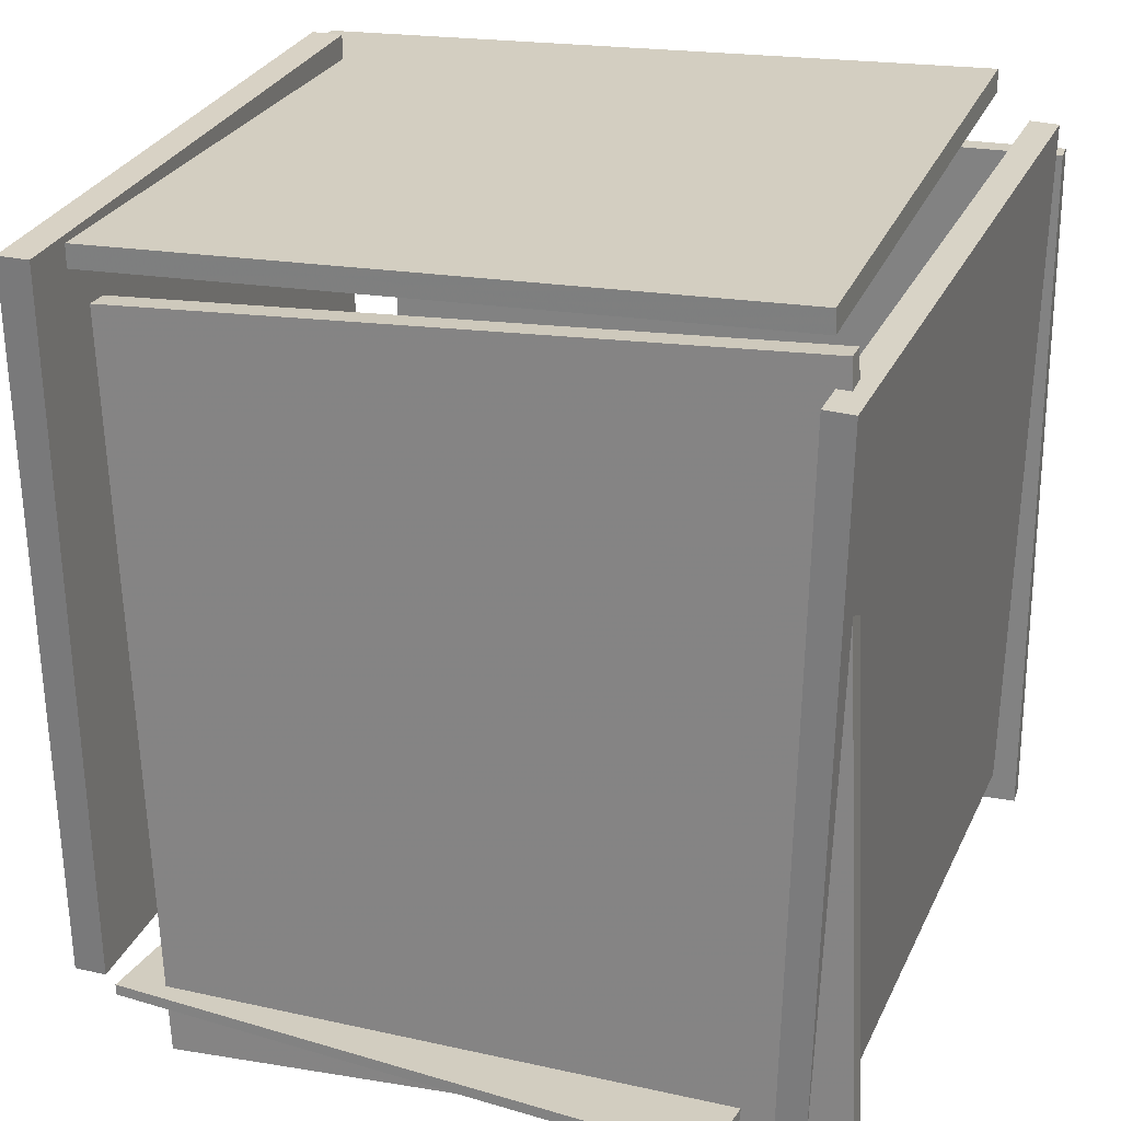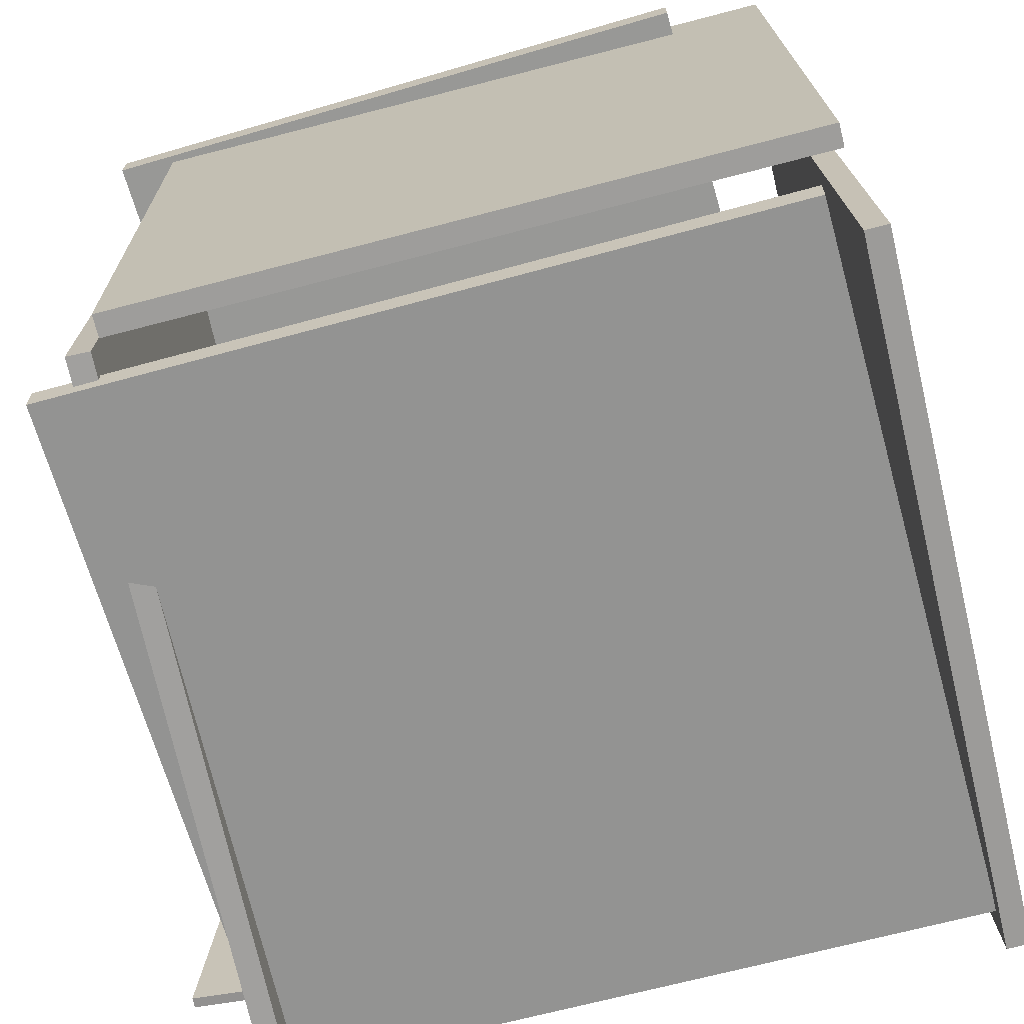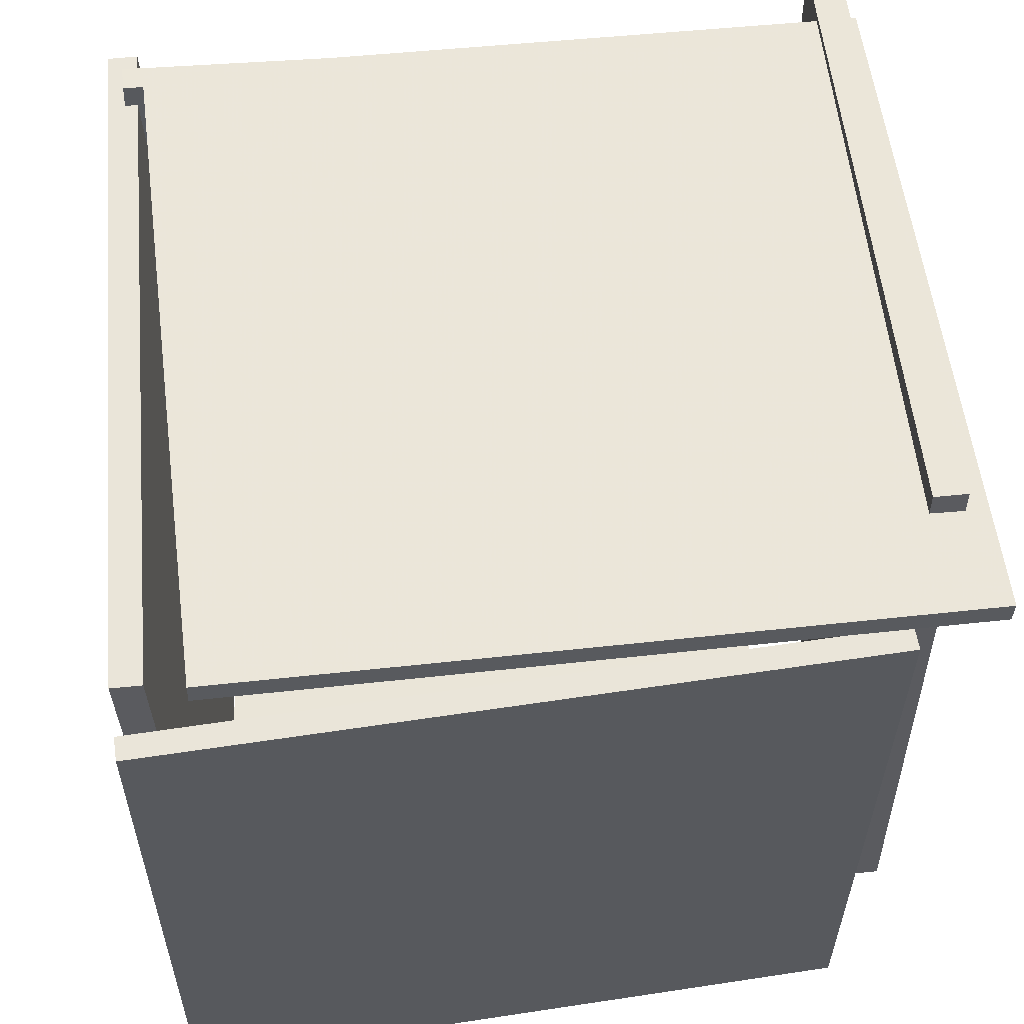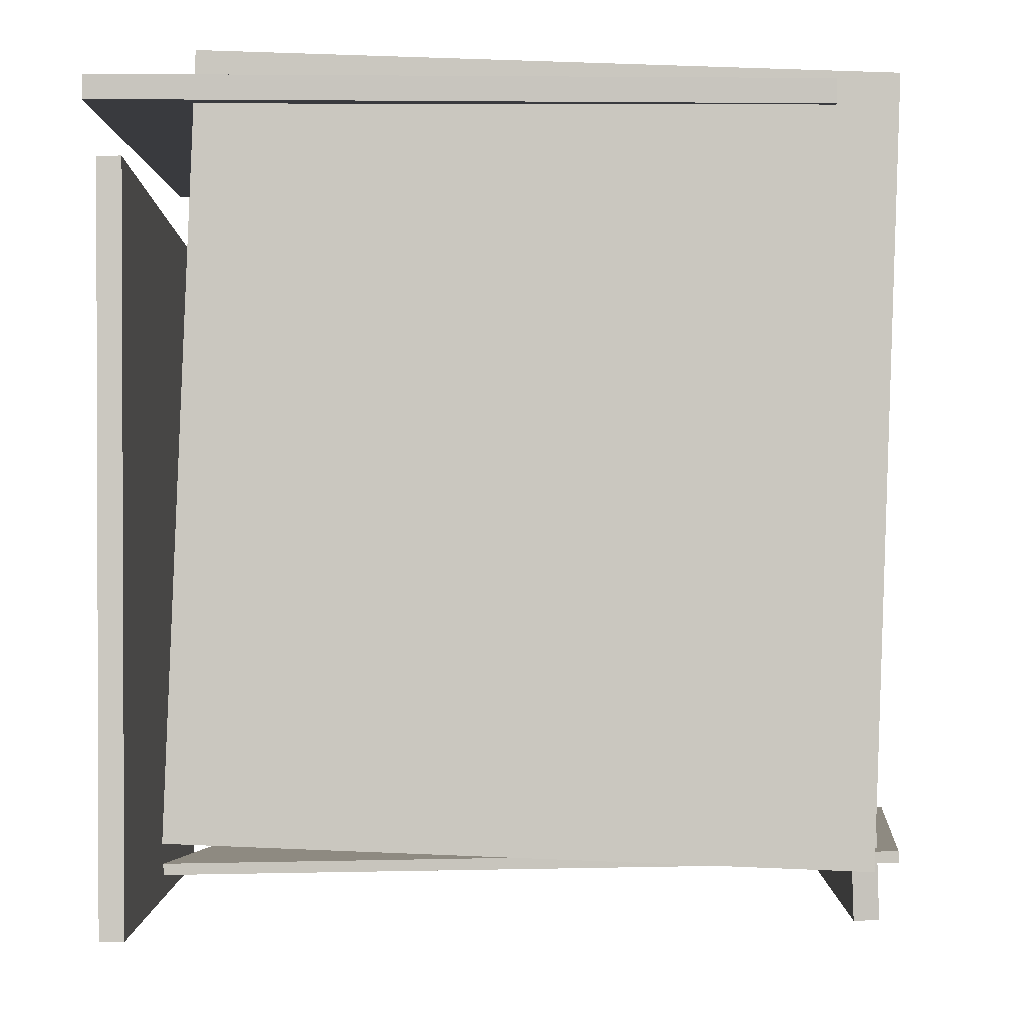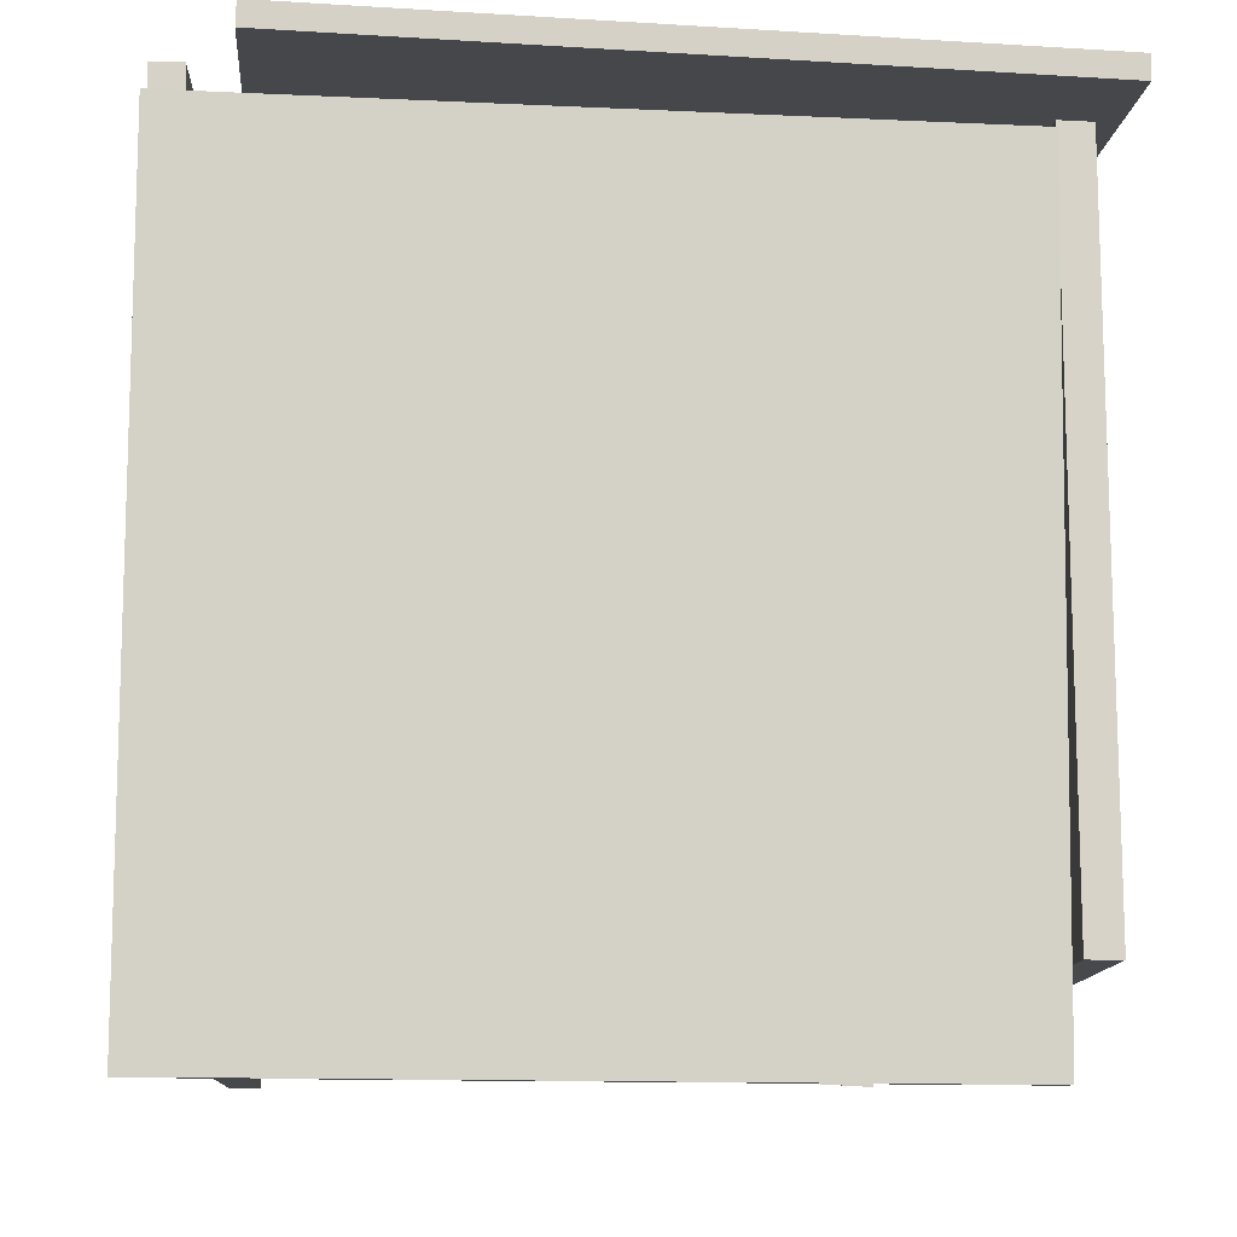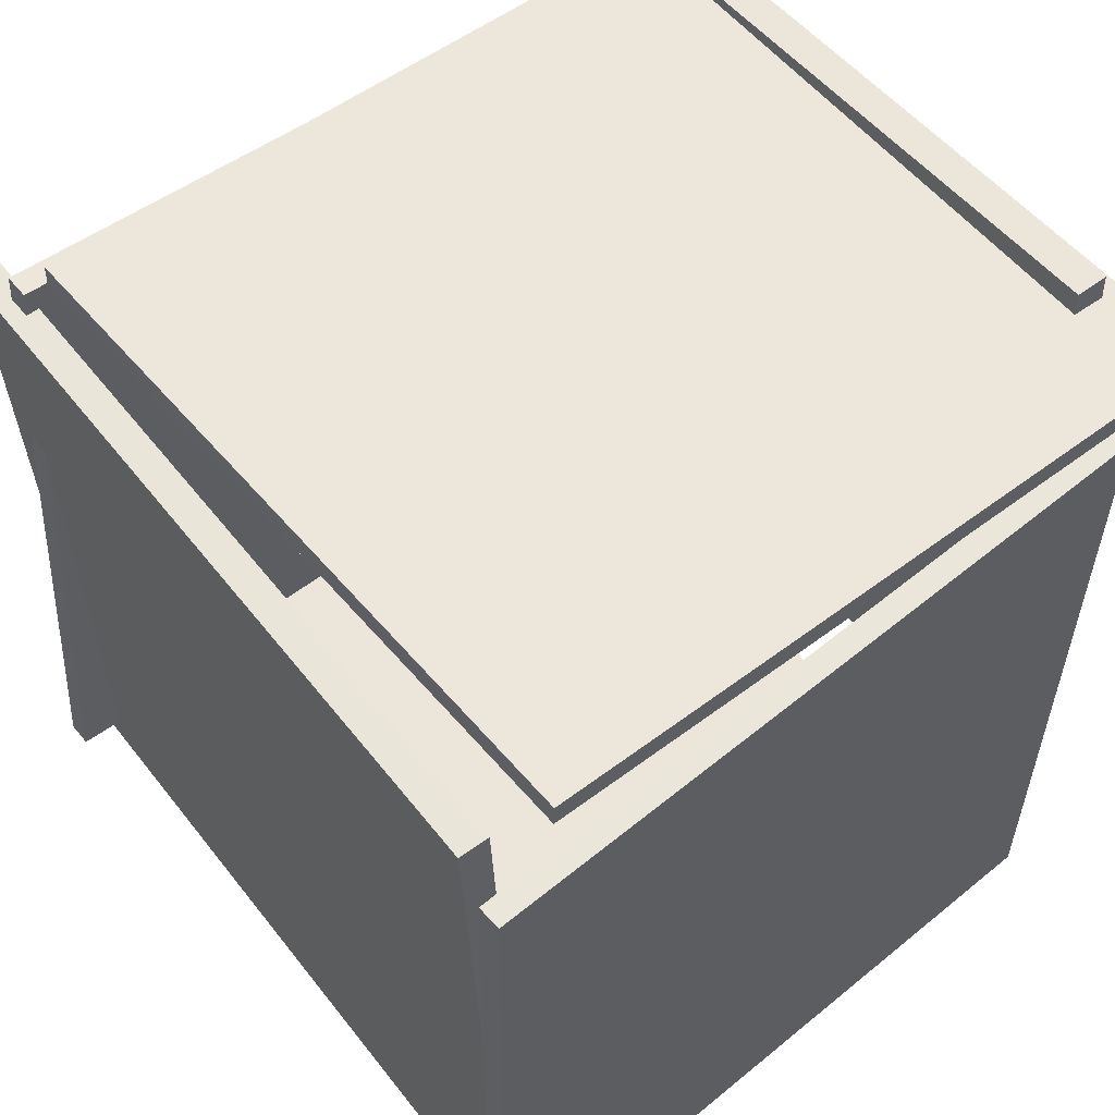
<metadata>
{"format":"obj","ext":"obj","renderer":"f3d","projection":"perspective","resolution":1024,"background":"white","views":[{"elev":25.8,"azim":109.7,"up":"+Y"},{"elev":-68.5,"azim":-165.9,"up":"+Z"},{"elev":57.7,"azim":-96.1,"up":"+Y"},{"elev":-2.1,"azim":1.3,"up":"+Y"},{"elev":-9.9,"azim":-93.3,"up":"+Y"},{"elev":55.4,"azim":-128.0,"up":"+Y"}]}
</metadata>
<code>
v -0.4722 -0.5435 -0.4869
v -0.4458 0.4486 -0.5134
v 0.5015 -0.5689 -0.4678
v 0.5279 0.4231 -0.4943
v -0.4729 -0.5424 -0.4476
v -0.4465 0.4496 -0.4741
v 0.5007 -0.5678 -0.4285
v 0.5272 0.4242 -0.455
f 1.0 7.0 5.0
f 1.0 3.0 7.0
f 1.0 4.0 3.0
f 1.0 2.0 4.0
f 3.0 8.0 7.0
f 3.0 4.0 8.0
f 5.0 7.0 8.0
f 5.0 8.0 6.0
f 1.0 5.0 6.0
f 1.0 6.0 2.0
f 2.0 6.0 8.0
f 2.0 8.0 4.0
v -0.3885 -0.5128 0.3293
v -0.3889 -0.4986 0.3291
v -0.3157 -0.5186 -0.4639
v -0.3161 -0.5044 -0.4641
v 0.5333 -0.487 0.4138
v 0.533 -0.4727 0.4136
v 0.6062 -0.4928 -0.3794
v 0.6058 -0.4785 -0.3796
f 9.0 15.0 13.0
f 9.0 11.0 15.0
f 9.0 12.0 11.0
f 9.0 10.0 12.0
f 11.0 16.0 15.0
f 11.0 12.0 16.0
f 13.0 15.0 16.0
f 13.0 16.0 14.0
f 9.0 13.0 14.0
f 9.0 14.0 10.0
f 10.0 14.0 16.0
f 10.0 16.0 12.0
v 0.4385 0.4623 -0.4716
v 0.4698 -0.5175 -0.5264
v 0.4529 0.4138 0.4039
v 0.4842 -0.566 0.3491
v 0.4705 0.4634 -0.4721
v 0.5019 -0.5164 -0.5269
v 0.4849 0.4149 0.4035
v 0.5163 -0.565 0.3487
f 17.0 23.0 21.0
f 17.0 19.0 23.0
f 17.0 20.0 19.0
f 17.0 18.0 20.0
f 19.0 24.0 23.0
f 19.0 20.0 24.0
f 21.0 23.0 24.0
f 21.0 24.0 22.0
f 17.0 21.0 22.0
f 17.0 22.0 18.0
f 18.0 22.0 24.0
f 18.0 24.0 20.0
v 0.4304 0.4677 -0.4436
v 0.4306 0.4984 -0.4426
v 0.4525 0.4378 0.501
v 0.4527 0.4684 0.502
v -0.4847 0.473 -0.422
v -0.4845 0.5036 -0.421
v -0.4626 0.4431 0.5226
v -0.4624 0.4737 0.5236
f 25.0 31.0 29.0
f 25.0 27.0 31.0
f 25.0 28.0 27.0
f 25.0 26.0 28.0
f 27.0 32.0 31.0
f 27.0 28.0 32.0
f 29.0 31.0 32.0
f 29.0 32.0 30.0
f 25.0 29.0 30.0
f 25.0 30.0 26.0
f 26.0 30.0 32.0
f 26.0 32.0 28.0
v -0.3287 0.5089 0.4479
v -0.365 -0.4584 0.4482
v -0.3288 0.5089 0.4912
v -0.365 -0.4584 0.4915
v 0.5305 0.4767 0.4488
v 0.4942 -0.4906 0.4491
v 0.5305 0.4767 0.4921
v 0.4942 -0.4906 0.4924
f 33.0 39.0 37.0
f 33.0 35.0 39.0
f 33.0 36.0 35.0
f 33.0 34.0 36.0
f 35.0 40.0 39.0
f 35.0 36.0 40.0
f 37.0 39.0 40.0
f 37.0 40.0 38.0
f 33.0 37.0 38.0
f 33.0 38.0 34.0
f 34.0 38.0 40.0
f 34.0 40.0 36.0
v -0.4725 -0.5815 -0.5208
v -0.5041 -0.5817 -0.5192
v -0.4804 0.3968 -0.515
v -0.512 0.3965 -0.5134
v -0.4235 -0.5866 0.4157
v -0.4551 -0.5869 0.4174
v -0.4314 0.3917 0.4215
v -0.463 0.3914 0.4231
f 41.0 47.0 45.0
f 41.0 43.0 47.0
f 41.0 44.0 43.0
f 41.0 42.0 44.0
f 43.0 48.0 47.0
f 43.0 44.0 48.0
f 45.0 47.0 48.0
f 45.0 48.0 46.0
f 41.0 45.0 46.0
f 41.0 46.0 42.0
f 42.0 46.0 48.0
f 42.0 48.0 44.0

</code>
